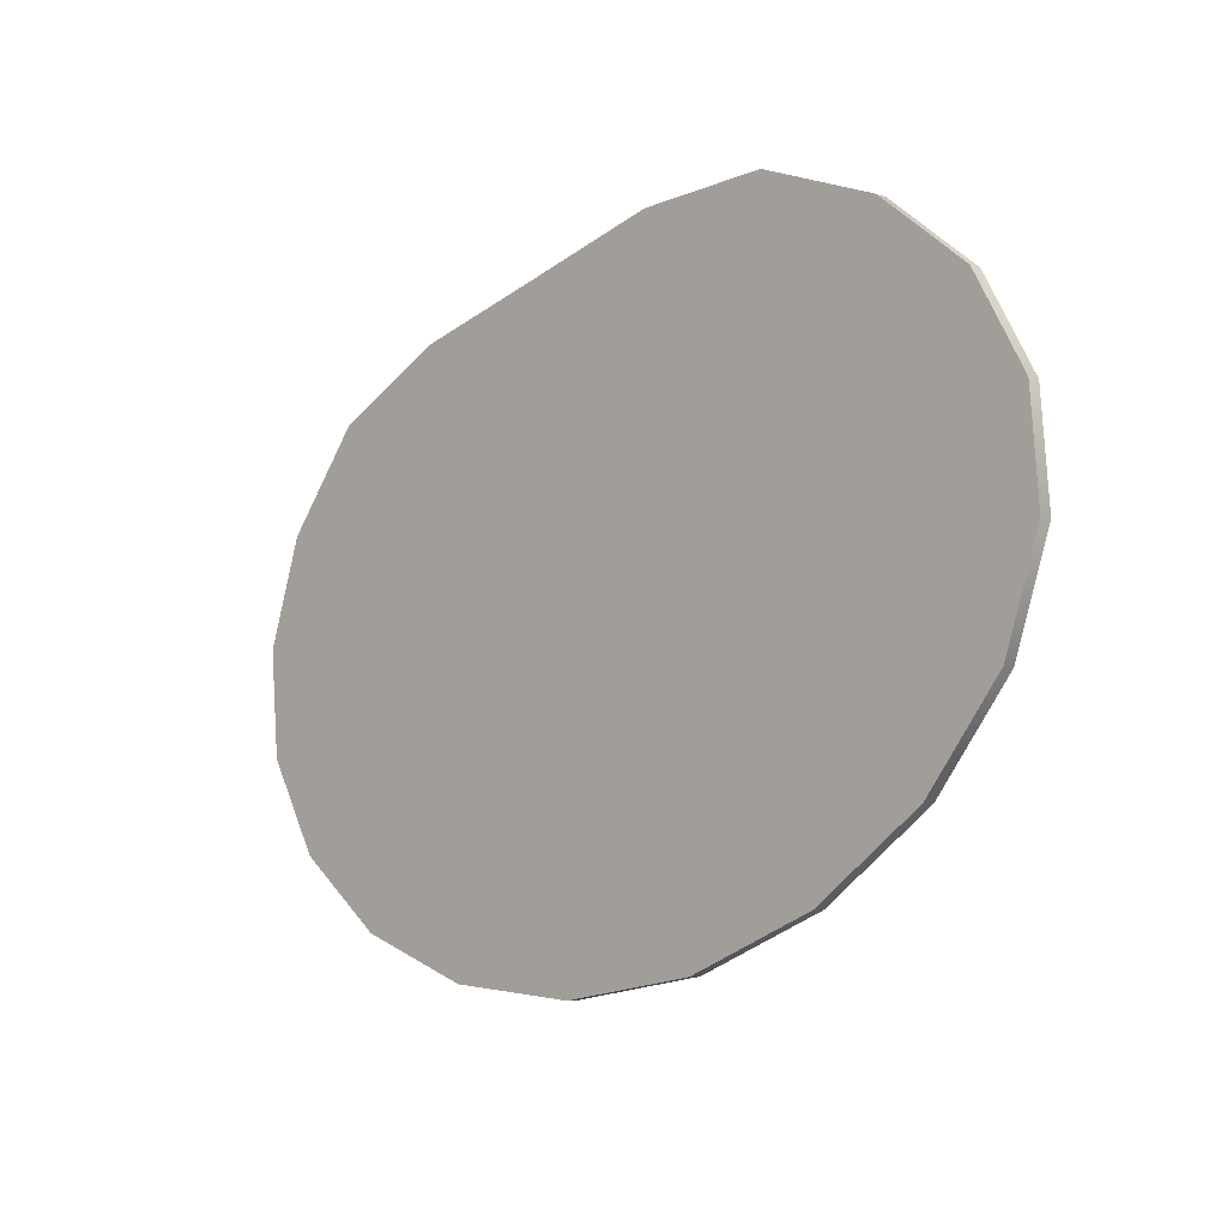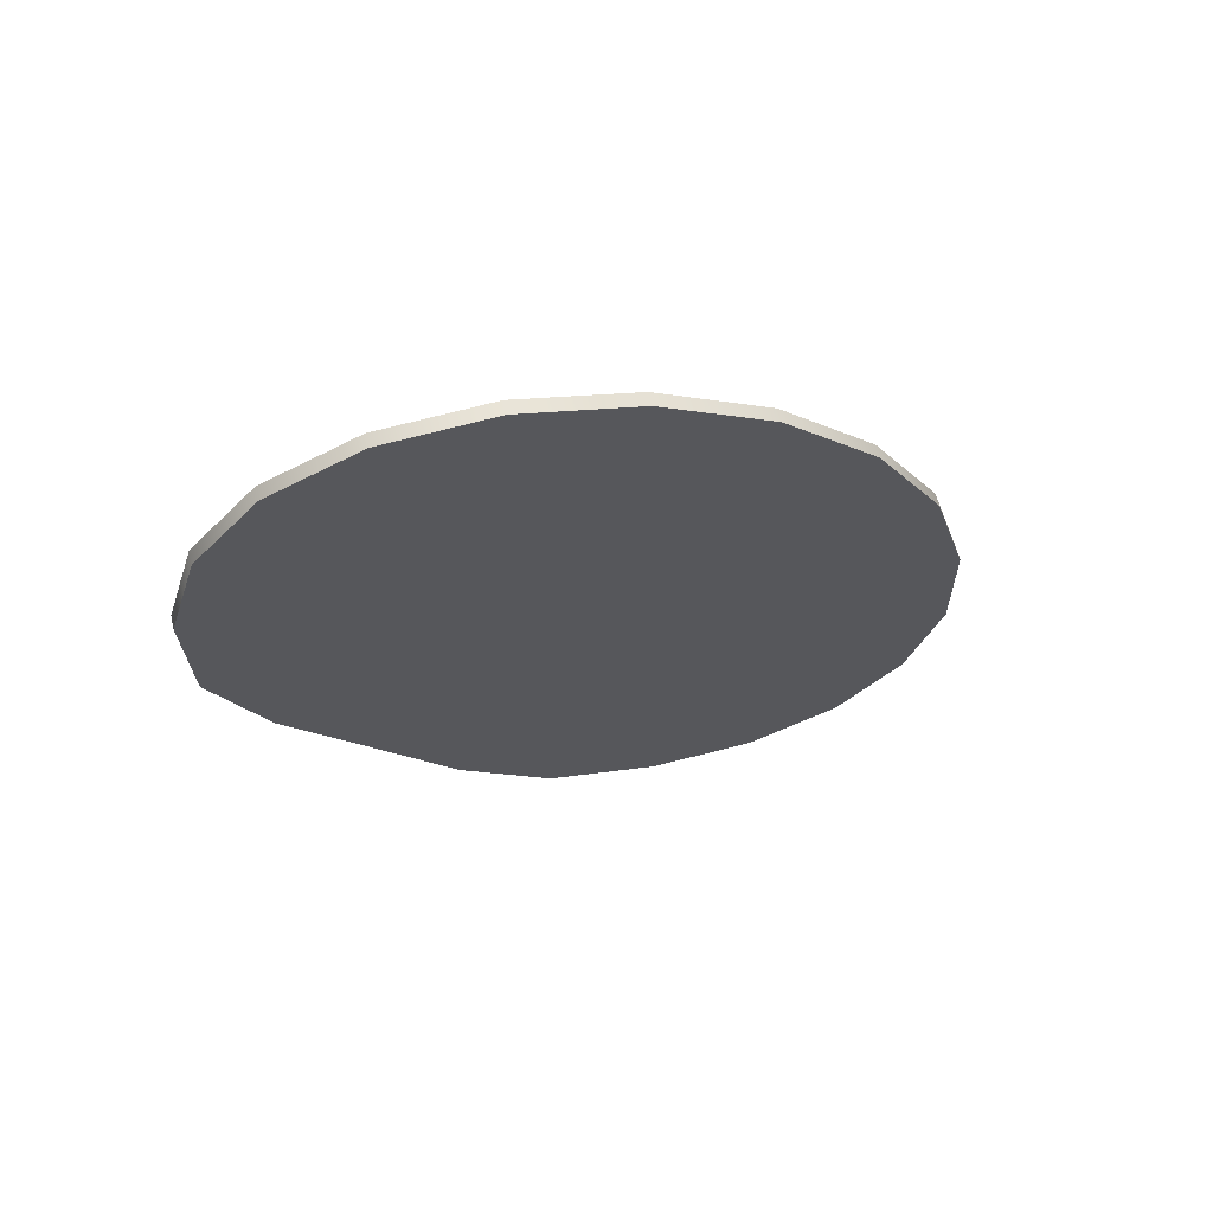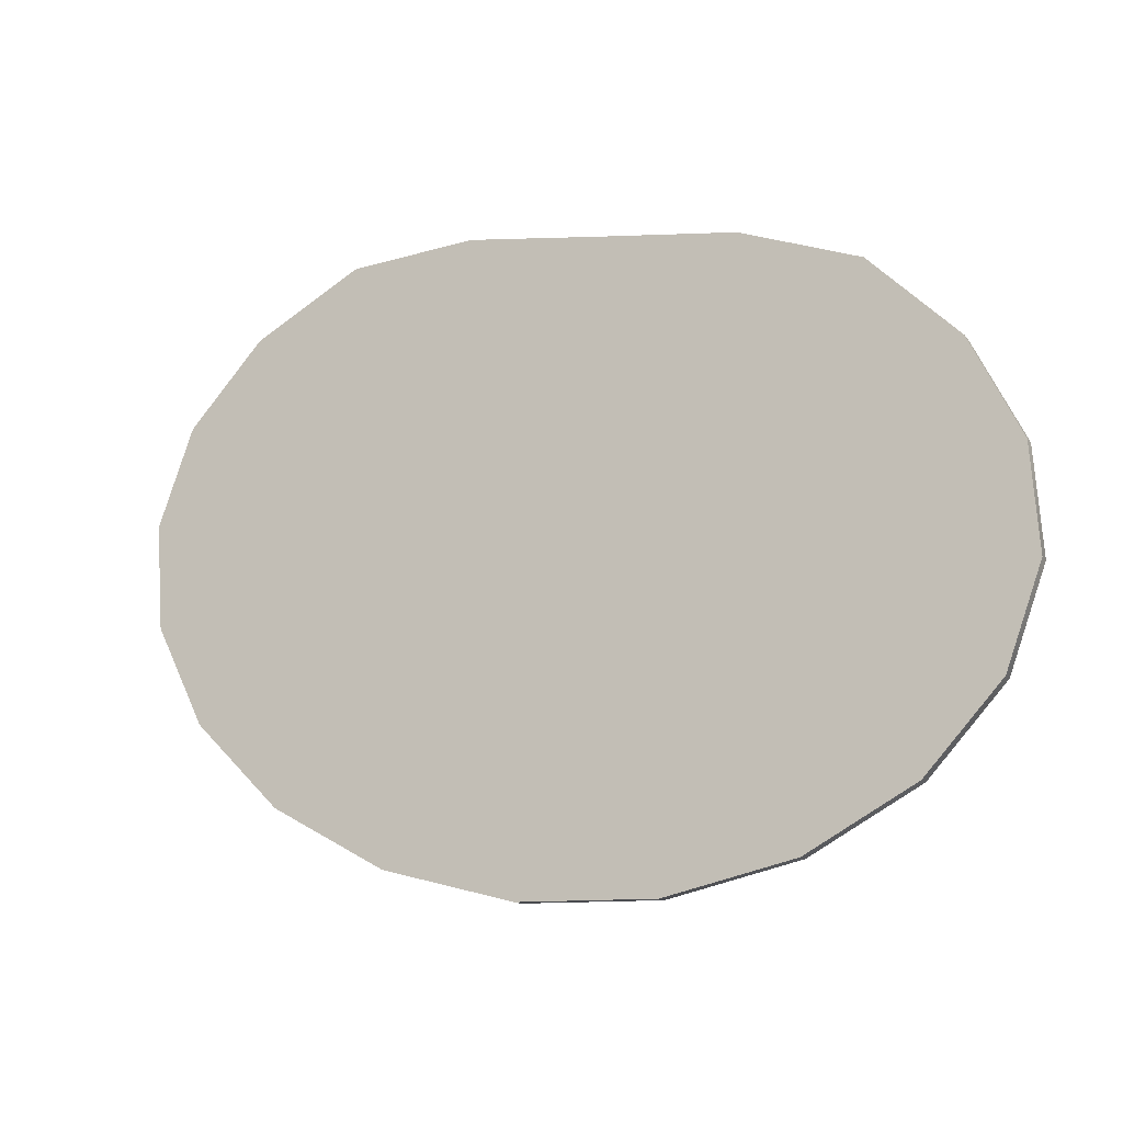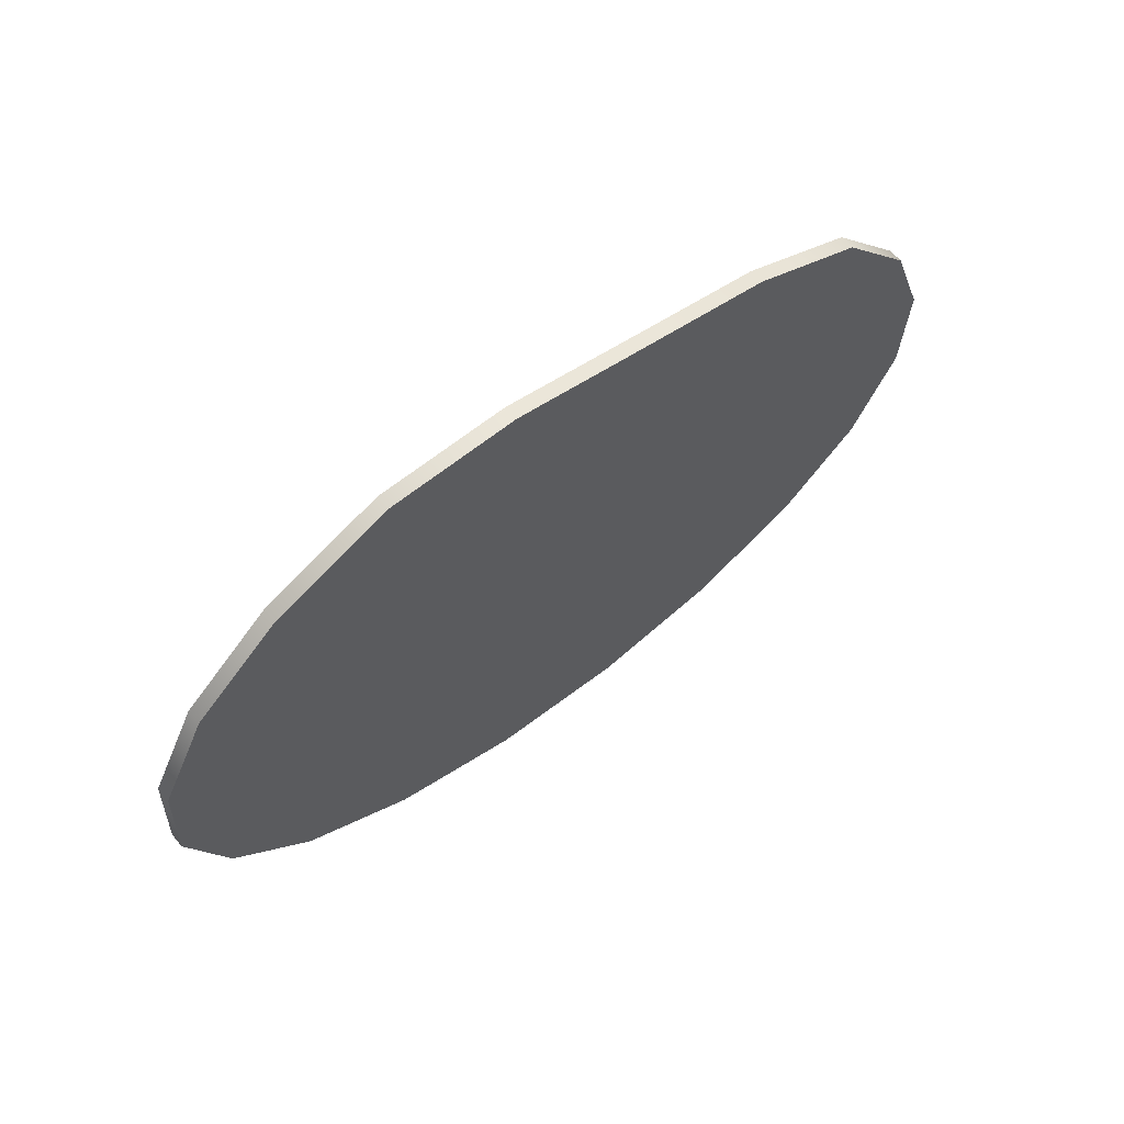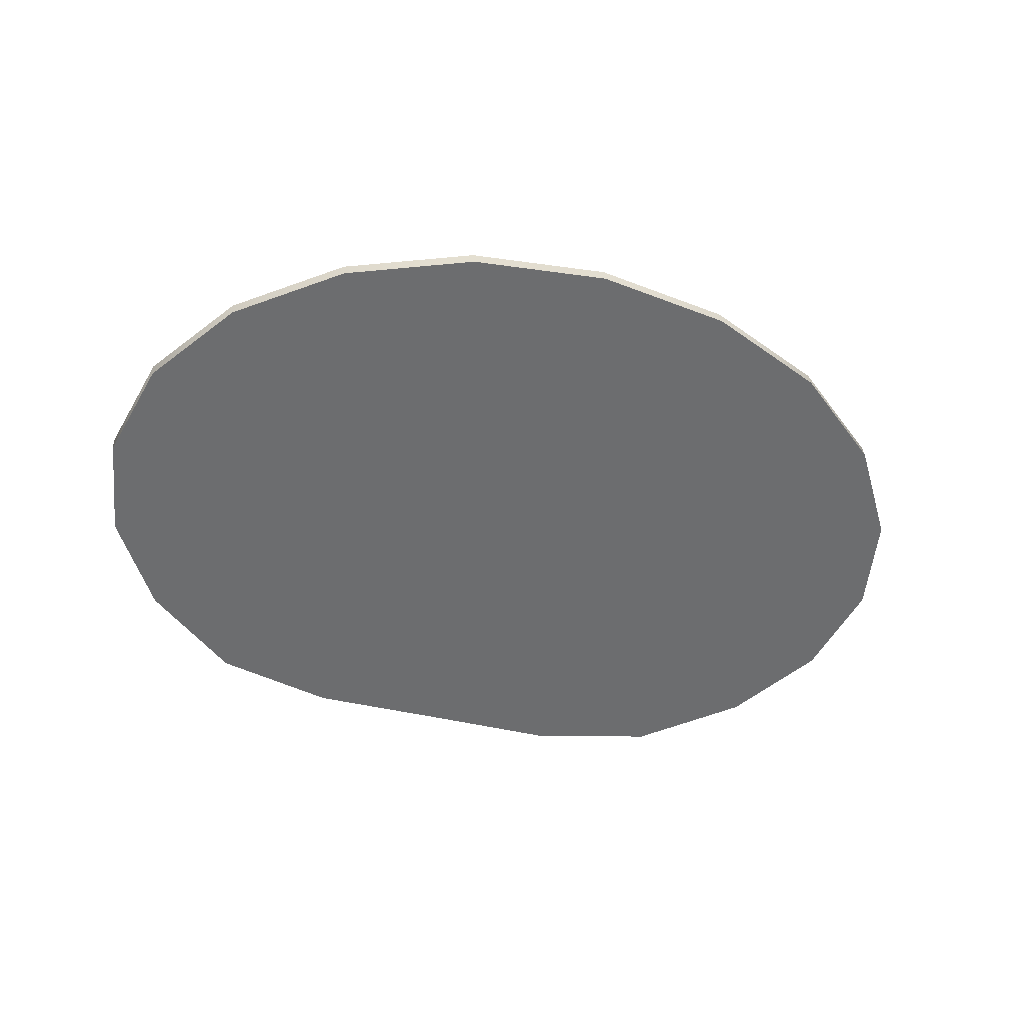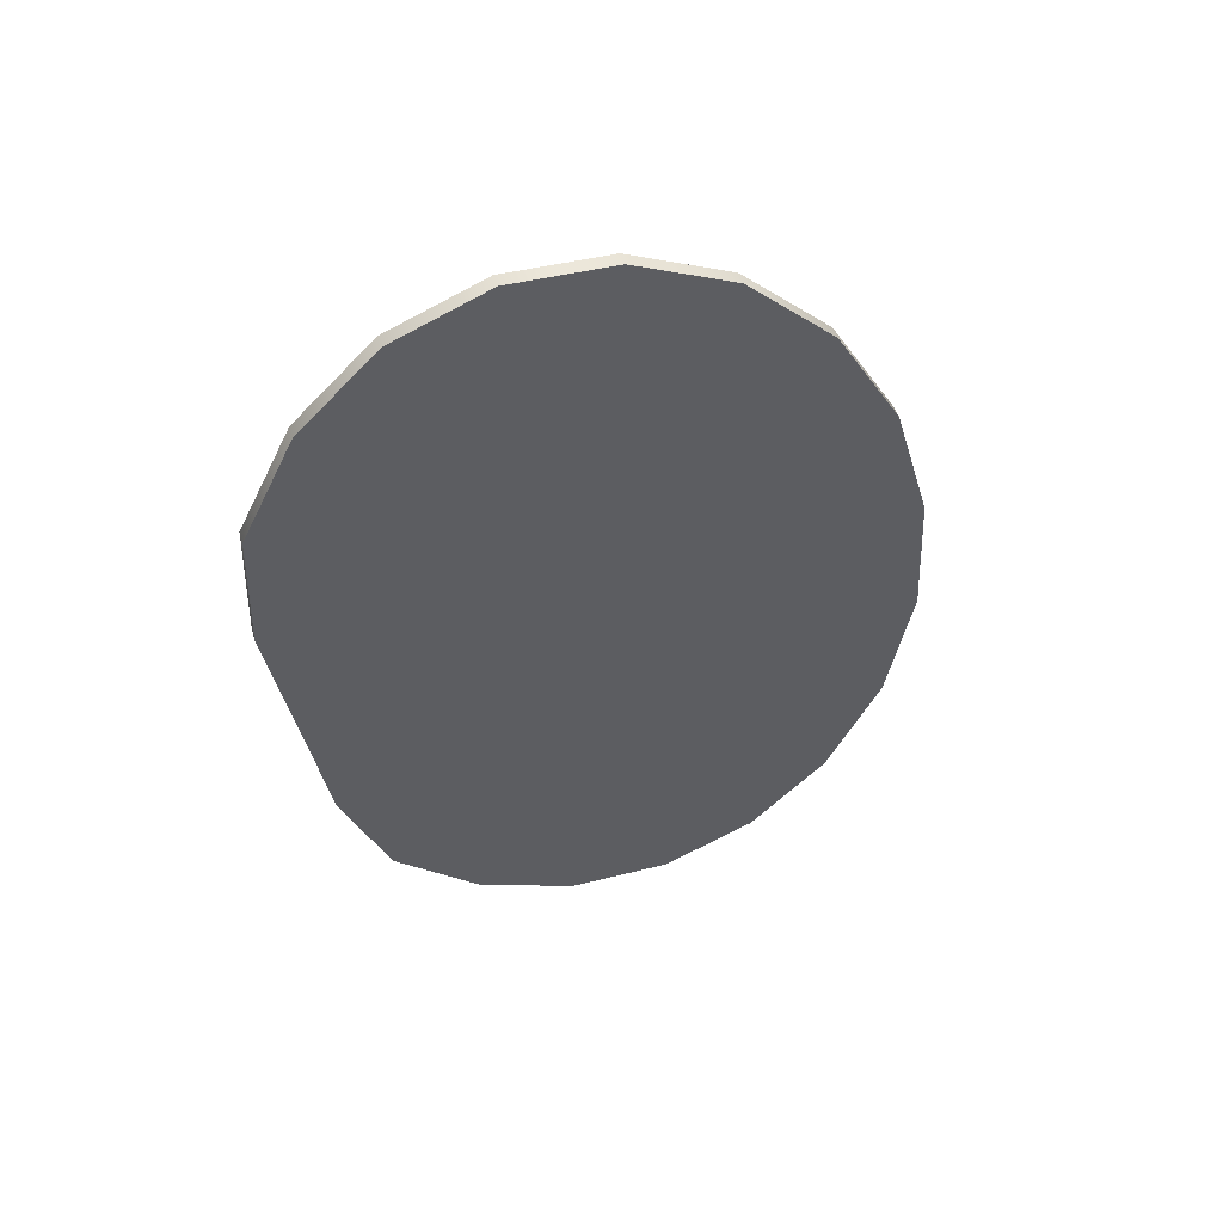
<metadata>
{"format":"obj","ext":"obj","renderer":"f3d","projection":"perspective","resolution":1024,"background":"white","views":[{"elev":-29.4,"azim":45.5,"up":"+Z"},{"elev":-16.0,"azim":126.7,"up":"+Y"},{"elev":4.5,"azim":-154.7,"up":"+Z"},{"elev":41.8,"azim":-42.4,"up":"+Z"},{"elev":-37.4,"azim":161.3,"up":"+Y"},{"elev":-37.4,"azim":99.6,"up":"+Y"}]}
</metadata>
<code>
v 0.07871 -0.0007897 0.4289
v 0.0931 0.00537 0.4088
v -0.003235 0.0122 0.3866
v 0.0563 -0.005678 0.4449
v 0.02807 -0.007488 0.4508
v -0.003235 -0.007463 0.4507
v -0.03453 -0.007488 0.4508
v -0.06277 -0.005678 0.4449
v -0.08518 -0.0007897 0.4289
v -0.09957 0.00537 0.4088
v -0.1045 0.0122 0.3866
v -0.09957 0.01903 0.3643
v -0.08518 0.02518 0.3442
v -0.06277 0.03007 0.3283
v -0.03453 0.03321 0.318
v -0.003235 0.03429 0.3145
v 0.02807 0.03321 0.318
v 0.0563 0.03007 0.3283
v 0.07871 0.02518 0.3442
v 0.0931 0.01903 0.3643
v 0.09806 0.0122 0.3866
v 0.0931 0.002367 0.4079
v 0.07871 -0.003792 0.428
v -0.003235 0.009195 0.3856
v 0.0563 -0.008681 0.444
v 0.02807 -0.01049 0.4499
v -0.003235 -0.01047 0.4498
v -0.03453 -0.01049 0.4499
v -0.06277 -0.008681 0.444
v -0.08518 -0.003792 0.428
v -0.09957 0.002367 0.4079
v -0.1045 0.009195 0.3856
v -0.09957 0.01602 0.3634
v -0.08518 0.02218 0.3433
v -0.06277 0.02707 0.3273
v -0.03453 0.03021 0.3171
v -0.003235 0.03129 0.3136
v 0.02807 0.03021 0.3171
v 0.0563 0.02707 0.3273
v 0.07871 0.02218 0.3433
v 0.0931 0.01602 0.3634
v 0.09806 0.009195 0.3856
v 0.0931 0.00537 0.4088
v 0.07871 -0.0007897 0.4289
v 0.07871 -0.003792 0.428
v 0.0931 0.002367 0.4079
v 0.0563 -0.005678 0.4449
v 0.0563 -0.008681 0.444
v 0.02807 -0.007488 0.4508
v 0.02807 -0.01049 0.4499
v -0.003235 -0.007463 0.4507
v -0.003235 -0.01047 0.4498
v -0.03453 -0.007488 0.4508
v -0.03453 -0.01049 0.4499
v -0.06277 -0.005678 0.4449
v -0.06277 -0.008681 0.444
v -0.08518 -0.0007897 0.4289
v -0.08518 -0.003792 0.428
v -0.09957 0.00537 0.4088
v -0.09957 0.002367 0.4079
v -0.1045 0.0122 0.3866
v -0.1045 0.009195 0.3856
v -0.09957 0.01903 0.3643
v -0.09957 0.01602 0.3634
v -0.08518 0.02518 0.3442
v -0.08518 0.02218 0.3433
v -0.06277 0.03007 0.3283
v -0.06277 0.02707 0.3273
v -0.03453 0.03321 0.318
v -0.03453 0.03021 0.3171
v -0.003235 0.03429 0.3145
v -0.003235 0.03129 0.3136
v 0.02807 0.03321 0.318
v 0.02807 0.03021 0.3171
v 0.0563 0.03007 0.3283
v 0.0563 0.02707 0.3273
v 0.07871 0.02518 0.3442
v 0.07871 0.02218 0.3433
v 0.0931 0.01903 0.3643
v 0.0931 0.01602 0.3634
v 0.09806 0.0122 0.3866
v 0.09806 0.009195 0.3856
v 0.0931 0.00537 0.4088
v 0.0931 0.002367 0.4079
f 1 2 3
f 4 1 3
f 5 4 3
f 6 5 3
f 7 6 3
f 8 7 3
f 9 8 3
f 10 9 3
f 11 10 3
f 12 11 3
f 13 12 3
f 14 13 3
f 15 14 3
f 16 15 3
f 17 16 3
f 18 17 3
f 19 18 3
f 20 19 3
f 21 20 3
f 2 21 3
f 22 23 24
f 23 25 24
f 25 26 24
f 26 27 24
f 27 28 24
f 28 29 24
f 29 30 24
f 30 31 24
f 31 32 24
f 32 33 24
f 33 34 24
f 34 35 24
f 35 36 24
f 36 37 24
f 37 38 24
f 38 39 24
f 39 40 24
f 40 41 24
f 41 42 24
f 42 22 24
f 43 44 45
f 43 45 46
f 44 47 48
f 44 48 45
f 47 49 50
f 47 50 48
f 49 51 52
f 49 52 50
f 51 53 54
f 51 54 52
f 53 55 56
f 53 56 54
f 55 57 58
f 55 58 56
f 57 59 60
f 57 60 58
f 59 61 62
f 59 62 60
f 61 63 64
f 61 64 62
f 63 65 66
f 63 66 64
f 65 67 68
f 65 68 66
f 67 69 70
f 67 70 68
f 69 71 72
f 69 72 70
f 71 73 74
f 71 74 72
f 73 75 76
f 73 76 74
f 75 77 78
f 75 78 76
f 77 79 80
f 77 80 78
f 79 81 82
f 79 82 80
f 81 83 84
f 81 84 82

</code>
